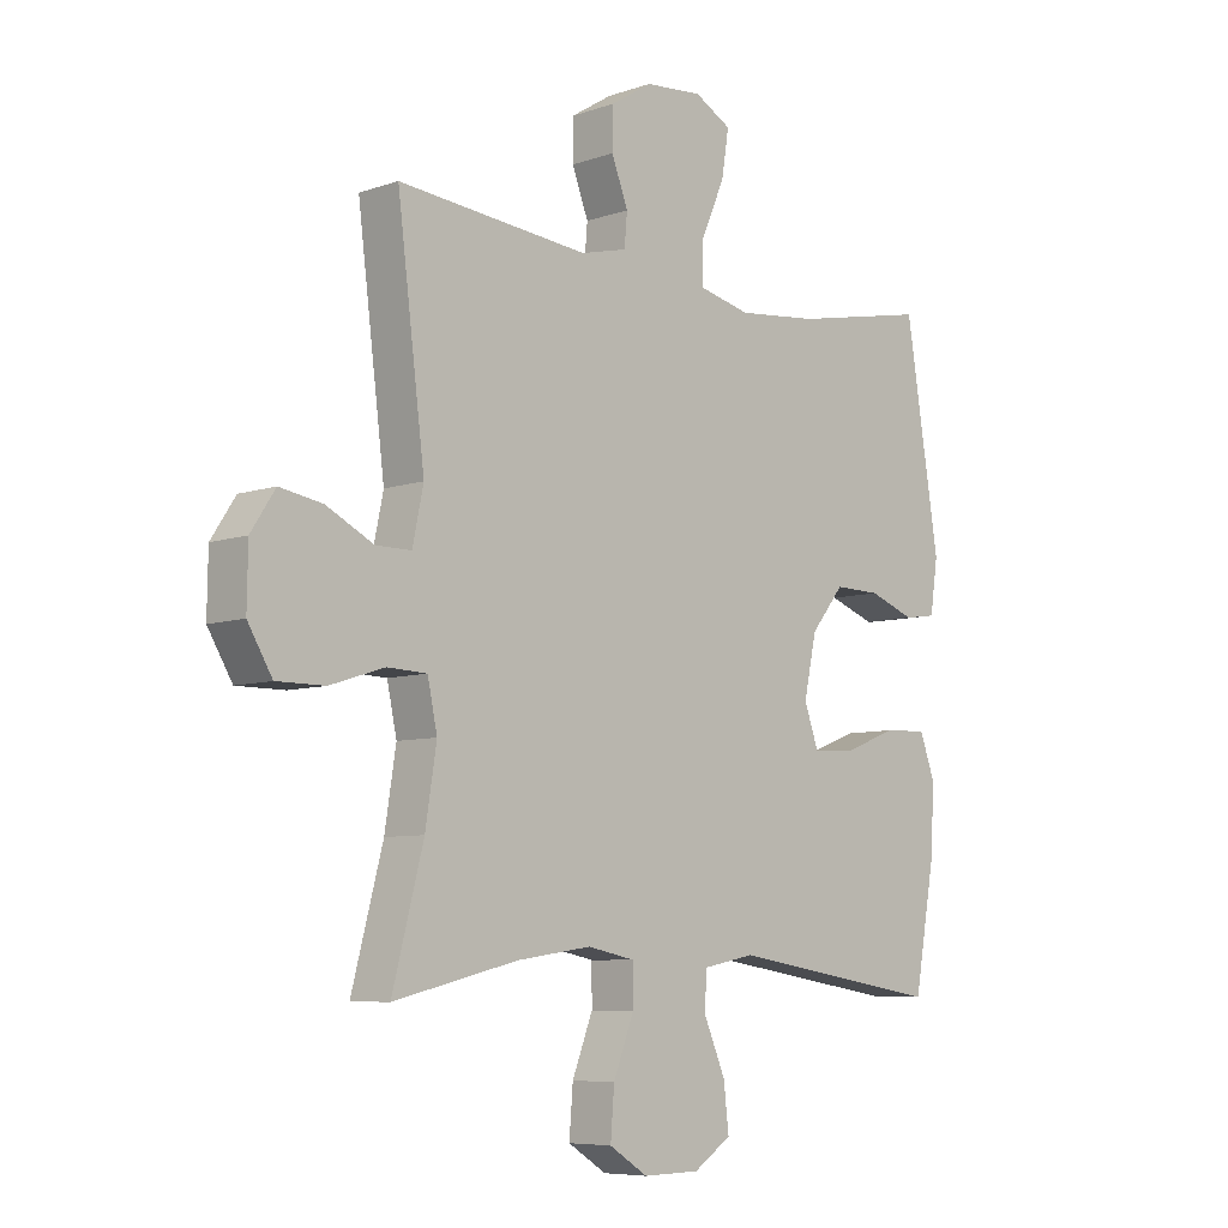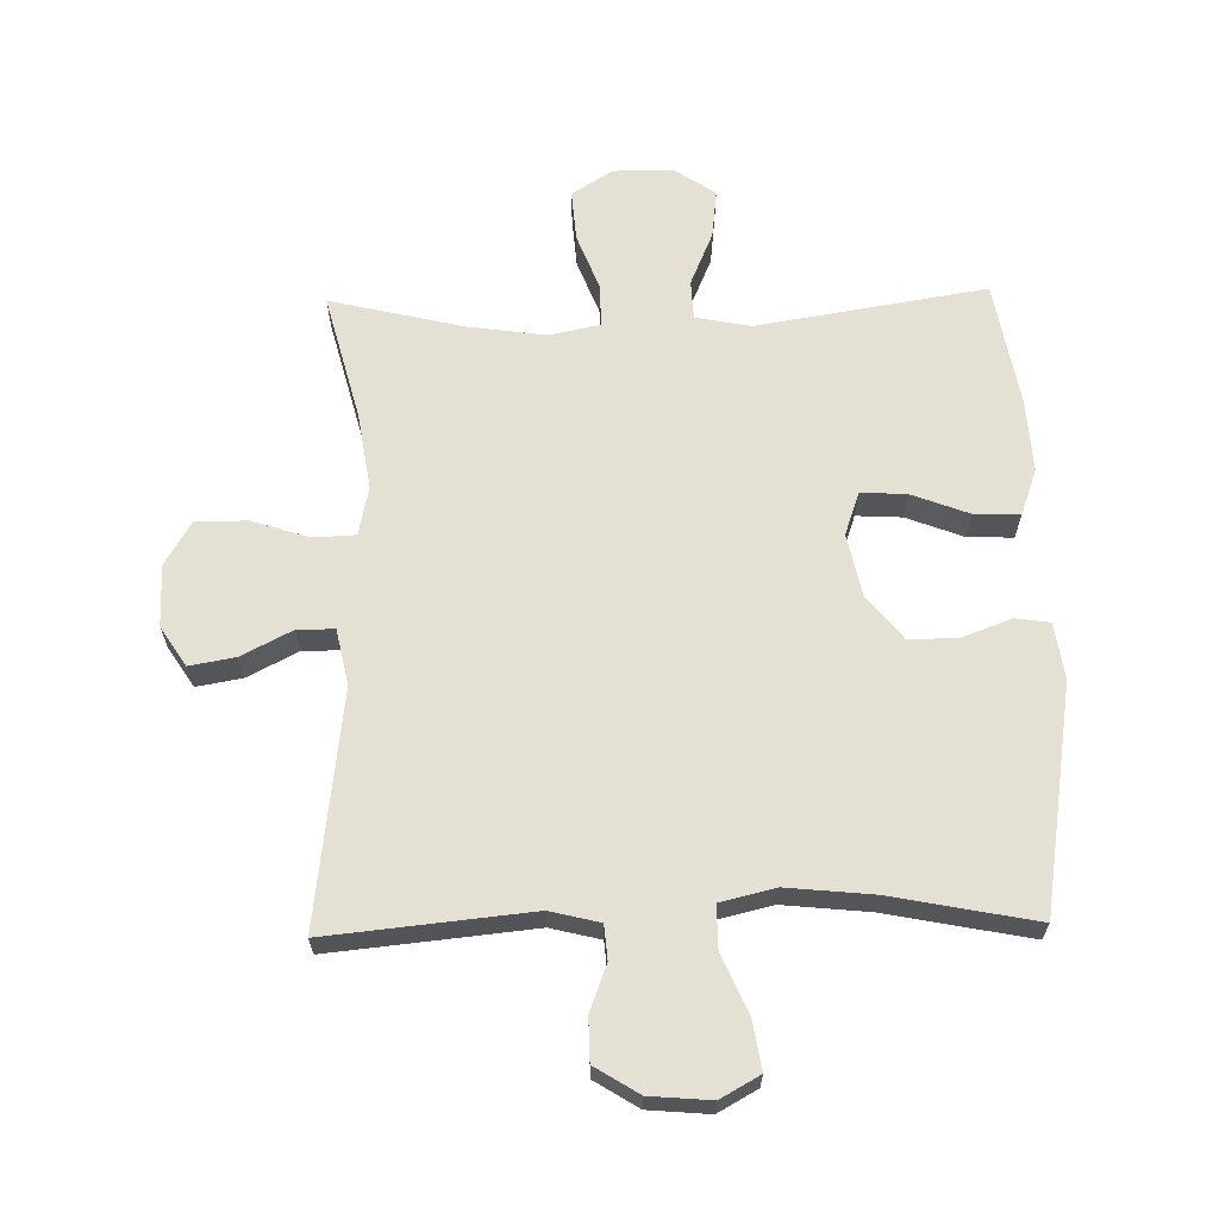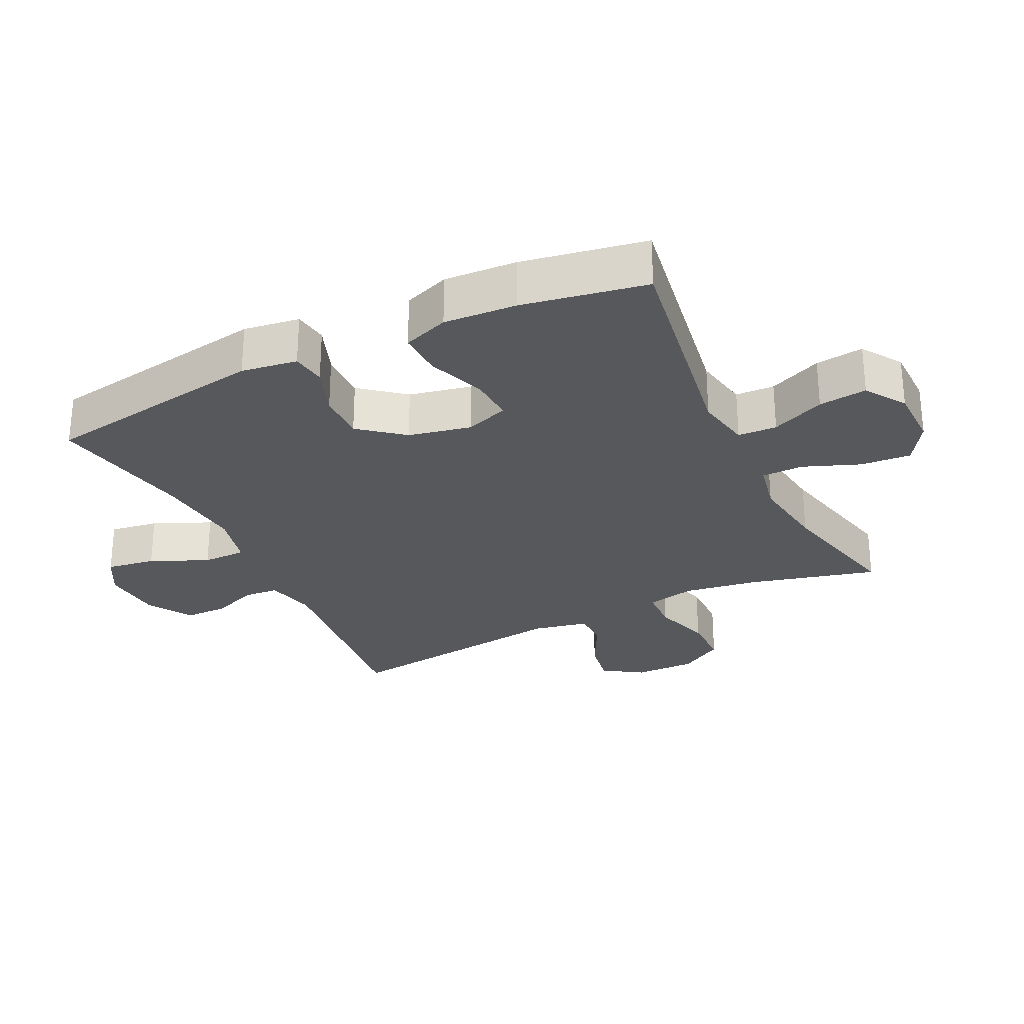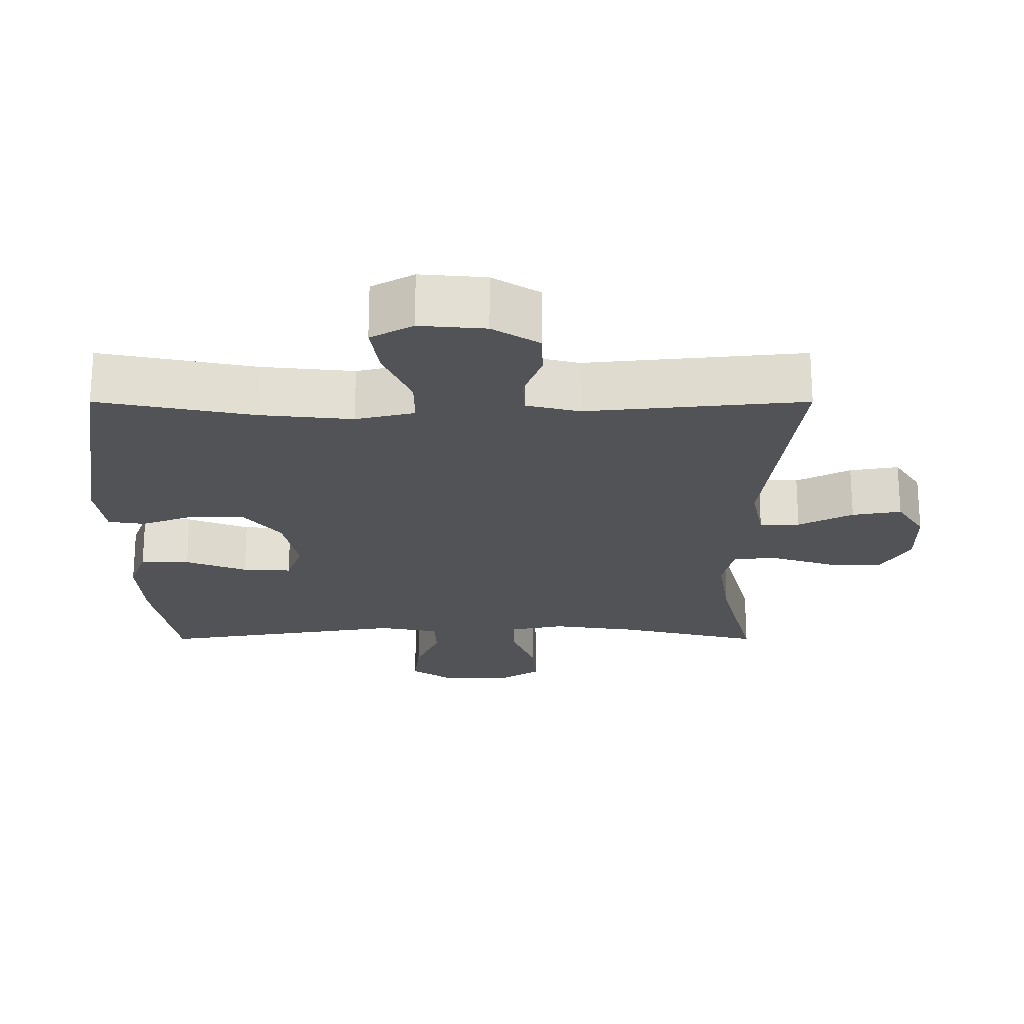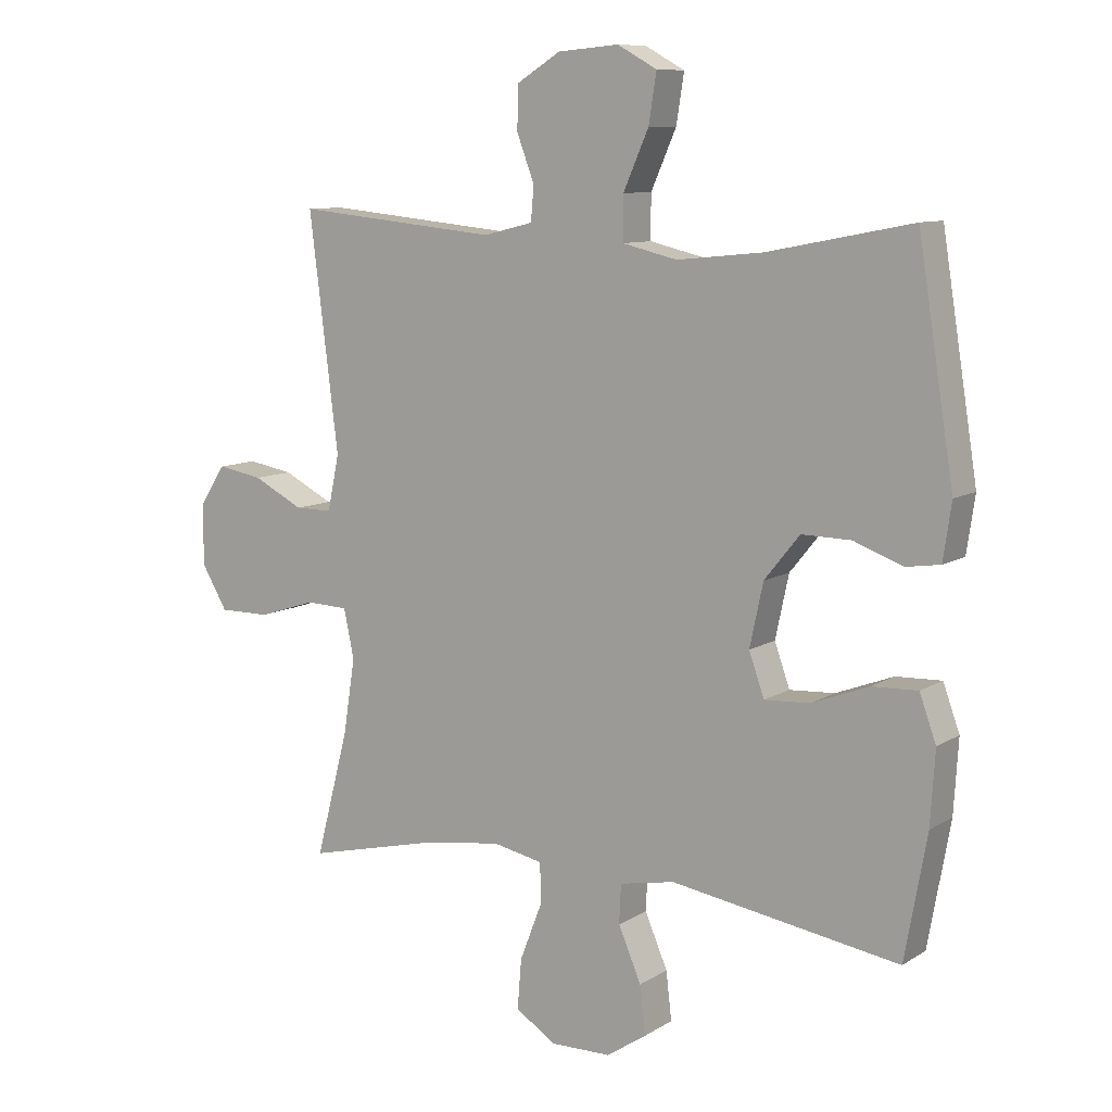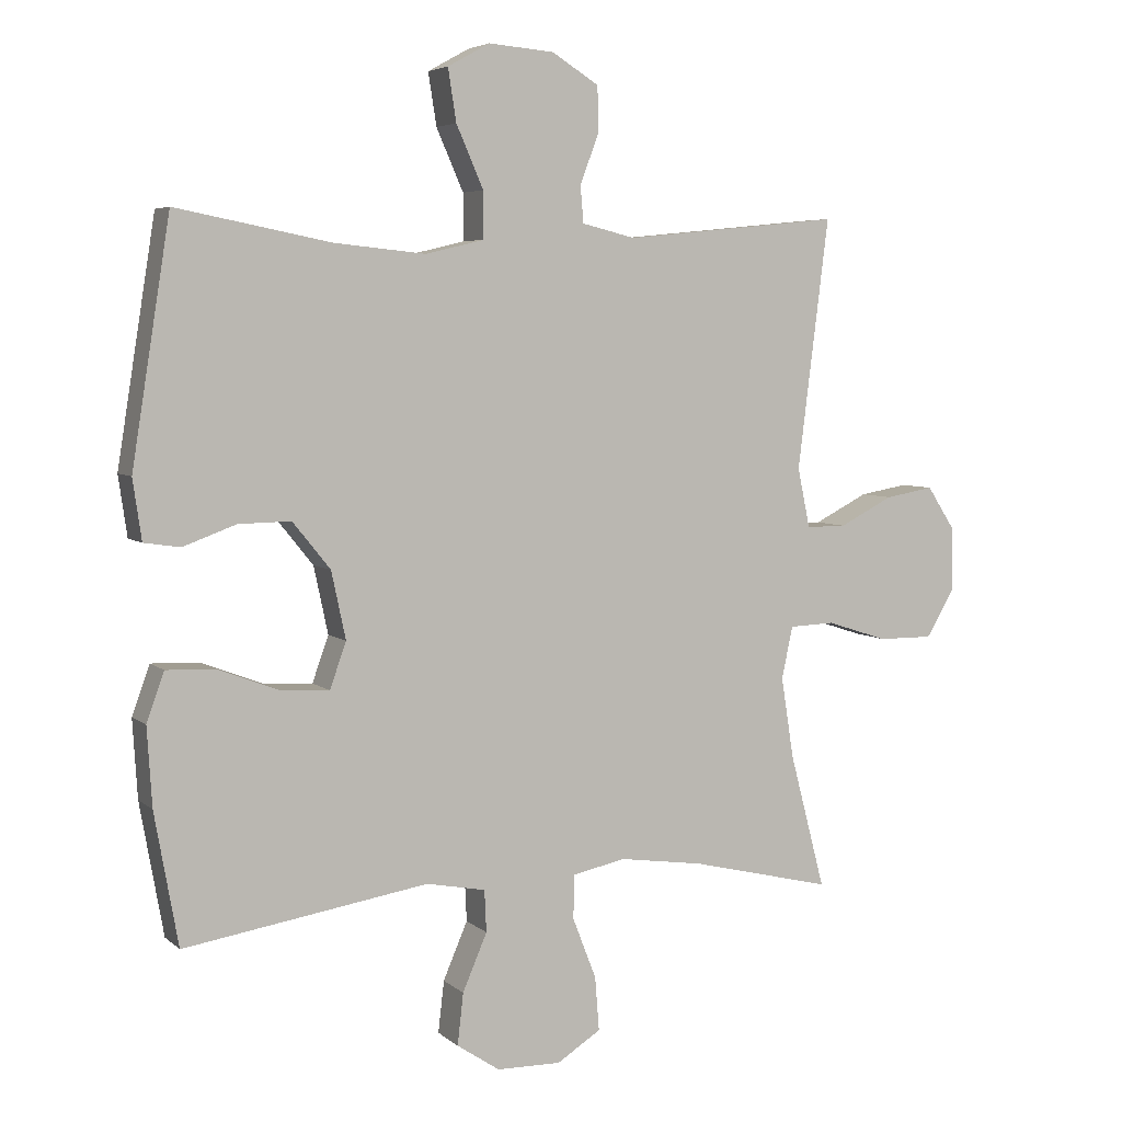
<metadata>
{"format":"obj","ext":"obj","renderer":"f3d","projection":"perspective","resolution":1024,"background":"white","views":[{"elev":-7.2,"azim":-45.5,"up":"+Z"},{"elev":65.2,"azim":-1.2,"up":"+Y"},{"elev":-28.3,"azim":115.9,"up":"+Y"},{"elev":67.8,"azim":180.0,"up":"+Z"},{"elev":9.5,"azim":33.0,"up":"+Z"},{"elev":5.2,"azim":155.8,"up":"+Z"}]}
</metadata>
<code>
o path6306
v -0.4353 0.0375 0.1261
v -0.4537 0.0375 0.0383
v -0.5127 0.0375 0.03842
v -0.5922 0.0375 0.0791
v -0.6643 0.0375 0.09168
v -0.7048 0.0375 0.02927
v -0.7063 0.0375 -0.06767
v -0.6652 0.0375 -0.1369
v -0.5844 0.0375 -0.1367
v -0.493 0.0375 -0.1076
v -0.4265 0.0375 -0.1104
v -0.4103 0.0375 -0.1875
v -0.429 0.0375 -0.3067
v -0.4813 0.0375 -0.5065
v -0.272 0.0375 -0.4565
v -0.1475 0.0375 -0.439
v -0.06799 0.0375 -0.4554
v -0.06762 0.0375 -0.5208
v -0.1023 0.0375 -0.6104
v -0.1086 0.0375 -0.69
v -0.04385 0.0375 -0.7312
v 0.05109 0.0375 -0.7298
v 0.1144 0.0375 -0.6875
v 0.1056 0.0375 -0.6112
v 0.06944 0.0375 -0.5267
v 0.07225 0.0375 -0.4651
v 0.1596 0.0375 -0.4483
v 0.5206 0.0375 -0.5065
v 0.5556 0.0375 -0.3111
v 0.5628 0.0375 -0.1954
v 0.5366 0.0375 -0.123
v 0.4647 0.0375 -0.1256
v 0.3743 0.0375 -0.1599
v 0.3025 0.0375 -0.1639
v 0.2784 0.0375 -0.09602
v 0.2995 0.0375 0.003082
v 0.3553 0.0375 0.07208
v 0.433 0.0375 0.07058
v 0.5108 0.0375 0.04177
v 0.5645 0.0375 0.04971
v 0.5773 0.0375 0.1385
v 0.5206 0.0375 0.4952
v 0.2926 0.0375 0.4505
v 0.1572 0.0375 0.4368
v 0.07086 0.0375 0.4574
v 0.07118 0.0375 0.5262
v 0.1113 0.0375 0.6172
v 0.1235 0.0375 0.6943
v 0.06131 0.0375 0.7287
v -0.0352 0.0375 0.7205
v -0.1045 0.0375 0.6774
v -0.1054 0.0375 0.6093
v -0.07796 0.0375 0.5367
v -0.08247 0.0375 0.4826
v -0.1608 0.0375 0.4633
v -0.4813 0.0375 0.4952
v -0.4353 -0.0375 0.1261
v -0.4537 -0.0375 0.0383
v -0.5127 -0.0375 0.03842
v -0.5922 -0.0375 0.0791
v -0.6643 -0.0375 0.09168
v -0.7048 -0.0375 0.02927
v -0.7063 -0.0375 -0.06767
v -0.6652 -0.0375 -0.1369
v -0.5844 -0.0375 -0.1367
v -0.493 -0.0375 -0.1076
v -0.4265 -0.0375 -0.1104
v -0.4103 -0.0375 -0.1875
v -0.429 -0.0375 -0.3067
v -0.4813 -0.0375 -0.5065
v -0.272 -0.0375 -0.4565
v -0.1475 -0.0375 -0.439
v -0.06799 -0.0375 -0.4554
v -0.06762 -0.0375 -0.5208
v -0.1023 -0.0375 -0.6104
v -0.1086 -0.0375 -0.69
v -0.04385 -0.0375 -0.7312
v 0.05109 -0.0375 -0.7298
v 0.1144 -0.0375 -0.6875
v 0.1056 -0.0375 -0.6112
v 0.06944 -0.0375 -0.5267
v 0.07225 -0.0375 -0.4651
v 0.1596 -0.0375 -0.4483
v 0.5206 -0.0375 -0.5065
v 0.5556 -0.0375 -0.3111
v 0.5628 -0.0375 -0.1954
v 0.5366 -0.0375 -0.123
v 0.4647 -0.0375 -0.1256
v 0.3743 -0.0375 -0.1599
v 0.3025 -0.0375 -0.1639
v 0.2784 -0.0375 -0.09602
v 0.2995 -0.0375 0.003082
v 0.3553 -0.0375 0.07208
v 0.433 -0.0375 0.07058
v 0.5108 -0.0375 0.04177
v 0.5645 -0.0375 0.04971
v 0.5773 -0.0375 0.1385
v 0.5206 -0.0375 0.4952
v 0.2926 -0.0375 0.4505
v 0.1572 -0.0375 0.4368
v 0.07086 -0.0375 0.4574
v 0.07118 -0.0375 0.5262
v 0.1113 -0.0375 0.6172
v 0.1235 -0.0375 0.6943
v 0.06131 -0.0375 0.7287
v -0.0352 -0.0375 0.7205
v -0.1045 -0.0375 0.6774
v -0.1054 -0.0375 0.6093
v -0.07796 -0.0375 0.5367
v -0.08247 -0.0375 0.4826
v -0.1608 -0.0375 0.4633
v -0.4813 -0.0375 0.4952
v -0.1086 0.0375 -0.69
v -0.1086 0.0375 -0.69
v -0.04385 0.0375 -0.7312
v 0.05109 0.0375 -0.7298
v 0.1144 0.0375 -0.6875
v 0.1144 0.0375 -0.6875
v -0.1023 0.0375 -0.6104
v 0.1056 0.0375 -0.6112
v 0.06944 0.0375 -0.5267
v -0.06762 0.0375 -0.5208
v 0.07225 0.0375 -0.4651
v 0.07225 0.0375 -0.4651
v -0.06799 0.0375 -0.4554
v -0.06799 0.0375 -0.4554
v -0.4813 0.0375 -0.5065
v -0.4813 0.0375 -0.5065
v -0.272 0.0375 -0.4565
v 0.1596 0.0375 -0.4483
v 0.5206 0.0375 -0.5065
v 0.5206 0.0375 -0.5065
v -0.1475 0.0375 -0.439
v 0.5556 0.0375 -0.3111
v -0.429 0.0375 -0.3067
v 0.5628 0.0375 -0.1954
v -0.4103 0.0375 -0.1875
v 0.3743 0.0375 -0.1599
v 0.3025 0.0375 -0.1639
v 0.3025 0.0375 -0.1639
v 0.5366 0.0375 -0.123
v 0.5366 0.0375 -0.123
v -0.4265 0.0375 -0.1104
v -0.4265 0.0375 -0.1104
v 0.2784 0.0375 -0.09602
v 0.4647 0.0375 -0.1256
v -0.7063 0.0375 -0.06767
v -0.6652 0.0375 -0.1369
v -0.5844 0.0375 -0.1367
v -0.493 0.0375 -0.1076
v 0.2995 0.0375 0.003082
v -0.7048 0.0375 0.02927
v 0.3553 0.0375 0.07208
v -0.6643 0.0375 0.09168
v -0.6643 0.0375 0.09168
v -0.4537 0.0375 0.0383
v -0.4537 0.0375 0.0383
v -0.5127 0.0375 0.03842
v -0.4353 0.0375 0.1261
v -0.5922 0.0375 0.0791
v 0.433 0.0375 0.07058
v 0.5108 0.0375 0.04177
v 0.5645 0.0375 0.04971
v 0.5645 0.0375 0.04971
v 0.5773 0.0375 0.1385
v 0.1572 0.0375 0.4368
v 0.07086 0.0375 0.4574
v 0.07086 0.0375 0.4574
v 0.2926 0.0375 0.4505
v -0.08247 0.0375 0.4826
v -0.08247 0.0375 0.4826
v -0.1608 0.0375 0.4633
v 0.07118 0.0375 0.5262
v -0.4813 0.0375 0.4952
v -0.4813 0.0375 0.4952
v 0.5206 0.0375 0.4952
v 0.5206 0.0375 0.4952
v -0.07796 0.0375 0.5367
v 0.1113 0.0375 0.6172
v -0.1054 0.0375 0.6093
v -0.1045 0.0375 0.6774
v 0.1235 0.0375 0.6943
v 0.1235 0.0375 0.6943
v -0.0352 0.0375 0.7205
v 0.06131 0.0375 0.7287
v -0.1086 -0.0375 -0.69
v -0.1086 -0.0375 -0.69
v -0.04385 -0.0375 -0.7312
v 0.05109 -0.0375 -0.7298
v 0.1144 -0.0375 -0.6875
v 0.1144 -0.0375 -0.6875
v -0.1023 -0.0375 -0.6104
v 0.1056 -0.0375 -0.6112
v 0.06944 -0.0375 -0.5267
v -0.06762 -0.0375 -0.5208
v 0.07225 -0.0375 -0.4651
v 0.07225 -0.0375 -0.4651
v -0.06799 -0.0375 -0.4554
v -0.06799 -0.0375 -0.4554
v -0.4813 -0.0375 -0.5065
v -0.4813 -0.0375 -0.5065
v -0.272 -0.0375 -0.4565
v 0.1596 -0.0375 -0.4483
v 0.5206 -0.0375 -0.5065
v 0.5206 -0.0375 -0.5065
v -0.1475 -0.0375 -0.439
v 0.5556 -0.0375 -0.3111
v -0.429 -0.0375 -0.3067
v 0.5628 -0.0375 -0.1954
v -0.4103 -0.0375 -0.1875
v 0.3743 -0.0375 -0.1599
v 0.3025 -0.0375 -0.1639
v 0.3025 -0.0375 -0.1639
v 0.5366 -0.0375 -0.123
v 0.5366 -0.0375 -0.123
v -0.4265 -0.0375 -0.1104
v -0.4265 -0.0375 -0.1104
v 0.2784 -0.0375 -0.09602
v 0.4647 -0.0375 -0.1256
v -0.7063 -0.0375 -0.06767
v -0.6652 -0.0375 -0.1369
v -0.5844 -0.0375 -0.1367
v -0.493 -0.0375 -0.1076
v 0.2995 -0.0375 0.003082
v -0.7048 -0.0375 0.02927
v 0.3553 -0.0375 0.07208
v -0.6643 -0.0375 0.09168
v -0.6643 -0.0375 0.09168
v -0.4537 -0.0375 0.0383
v -0.4537 -0.0375 0.0383
v -0.5127 -0.0375 0.03842
v -0.4353 -0.0375 0.1261
v -0.5922 -0.0375 0.0791
v 0.433 -0.0375 0.07058
v 0.5108 -0.0375 0.04177
v 0.5645 -0.0375 0.04971
v 0.5645 -0.0375 0.04971
v 0.5773 -0.0375 0.1385
v 0.1572 -0.0375 0.4368
v 0.07086 -0.0375 0.4574
v 0.07086 -0.0375 0.4574
v 0.2926 -0.0375 0.4505
v -0.08247 -0.0375 0.4826
v -0.08247 -0.0375 0.4826
v -0.1608 -0.0375 0.4633
v 0.07118 -0.0375 0.5262
v -0.4813 -0.0375 0.4952
v -0.4813 -0.0375 0.4952
v 0.5206 -0.0375 0.4952
v 0.5206 -0.0375 0.4952
v -0.07796 -0.0375 0.5367
v 0.1113 -0.0375 0.6172
v -0.1054 -0.0375 0.6093
v -0.1045 -0.0375 0.6774
v 0.1235 -0.0375 0.6943
v 0.1235 -0.0375 0.6943
v -0.0352 -0.0375 0.7205
v 0.06131 -0.0375 0.7287
f 188 189 193
f 229 231 223
f 203 212 196
f 243 246 251
f 226 239 224
f 240 245 224
f 252 253 246
f 211 212 203
f 224 232 218
f 223 231 222
f 211 209 219
f 240 224 239
f 242 238 249
f 232 224 245
f 255 258 252
f 216 229 223
f 222 233 220
f 195 196 198
f 231 233 222
f 234 242 226
f 257 253 252
f 253 251 246
f 194 192 193
f 198 218 206
f 196 195 194
f 254 253 257
f 202 210 208
f 218 210 206
f 239 226 242
f 202 208 200
f 192 194 195
f 209 211 207
f 219 209 214
f 246 243 240
f 258 257 252
f 232 245 247
f 222 220 221
f 196 218 198
f 207 211 203
f 188 193 192
f 210 218 216
f 220 233 225
f 236 238 235
f 245 240 243
f 207 203 204
f 188 192 186
f 238 242 234
f 225 233 227
f 235 238 234
f 232 229 216
f 212 218 196
f 193 189 190
f 206 210 202
f 218 232 216
f 114 21 77 187
f 21 22 78 77
f 22 118 191 78
f 19 20 76 75
f 23 24 80 79
f 24 25 81 80
f 18 19 75 74
f 25 124 197 81
f 126 18 74 199
f 128 15 71 201
f 26 27 83 82
f 27 132 205 83
f 15 16 72 71
f 16 17 73 72
f 28 29 85 84
f 13 14 70 69
f 29 30 86 85
f 12 13 69 68
f 33 140 213 89
f 30 142 215 86
f 144 12 68 217
f 34 35 91 90
f 32 33 89 88
f 31 32 88 87
f 7 8 64 63
f 8 9 65 64
f 9 10 66 65
f 10 11 67 66
f 35 36 92 91
f 6 7 63 62
f 36 37 93 92
f 155 6 62 228
f 157 3 59 230
f 1 2 58 57
f 4 5 61 60
f 3 4 60 59
f 38 39 95 94
f 39 164 237 95
f 40 41 97 96
f 37 38 94 93
f 44 168 241 100
f 43 44 100 99
f 171 55 111 244
f 45 46 102 101
f 175 1 57 248
f 177 43 99 250
f 41 42 98 97
f 53 54 110 109
f 55 56 112 111
f 46 47 103 102
f 52 53 109 108
f 51 52 108 107
f 47 183 256 103
f 50 51 107 106
f 49 50 106 105
f 48 49 105 104
f 115 120 116
f 156 150 158
f 130 123 139
f 170 178 173
f 153 151 166
f 167 151 172
f 179 173 180
f 138 130 139
f 151 145 159
f 150 149 158
f 138 146 136
f 167 166 151
f 169 176 165
f 159 172 151
f 182 179 185
f 143 150 156
f 149 147 160
f 122 125 123
f 158 149 160
f 161 153 169
f 184 179 180
f 180 173 178
f 121 120 119
f 125 133 145
f 123 121 122
f 181 184 180
f 129 135 137
f 145 133 137
f 166 169 153
f 129 127 135
f 119 122 121
f 136 134 138
f 146 141 136
f 173 167 170
f 185 179 184
f 159 174 172
f 149 148 147
f 123 125 145
f 134 130 138
f 115 119 120
f 137 143 145
f 147 152 160
f 163 162 165
f 172 170 167
f 134 131 130
f 115 113 119
f 165 161 169
f 152 154 160
f 162 161 165
f 159 143 156
f 139 123 145
f 120 117 116
f 133 129 137
f 145 143 159

</code>
